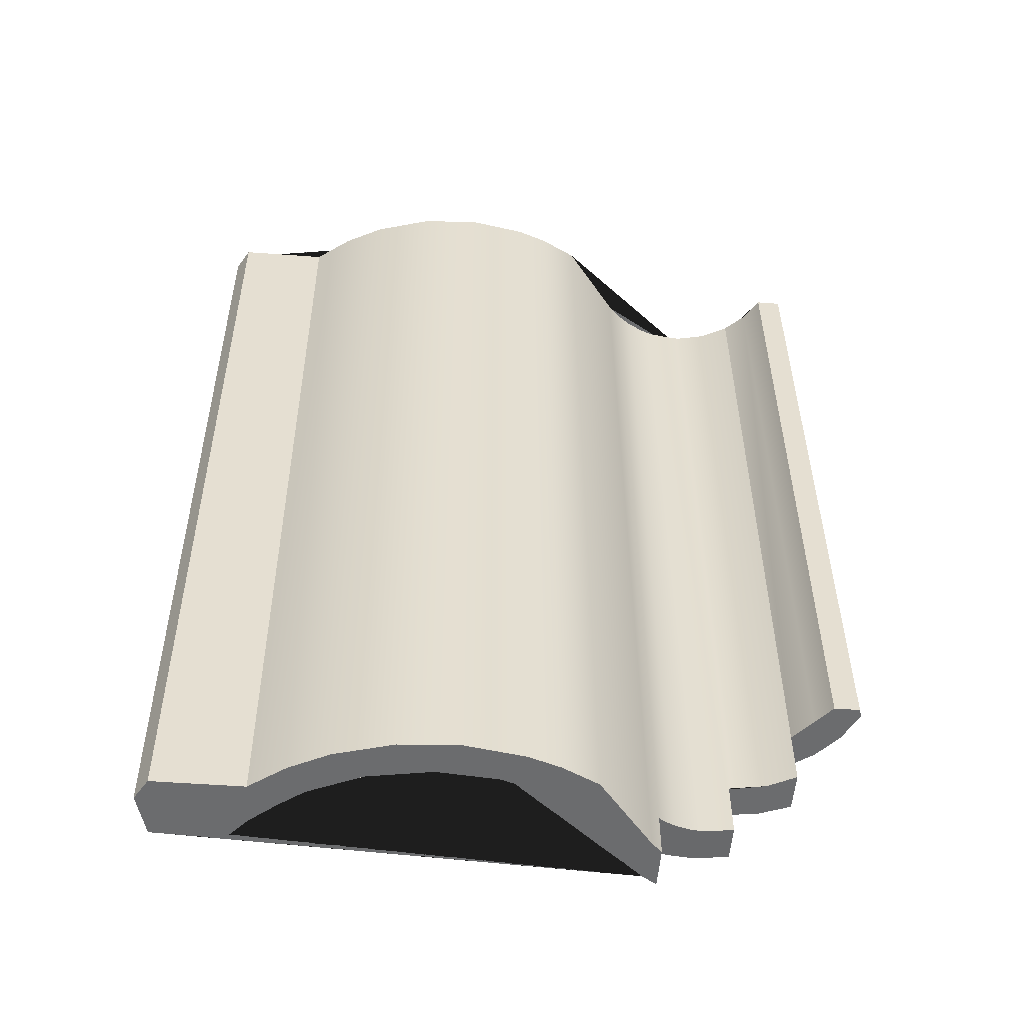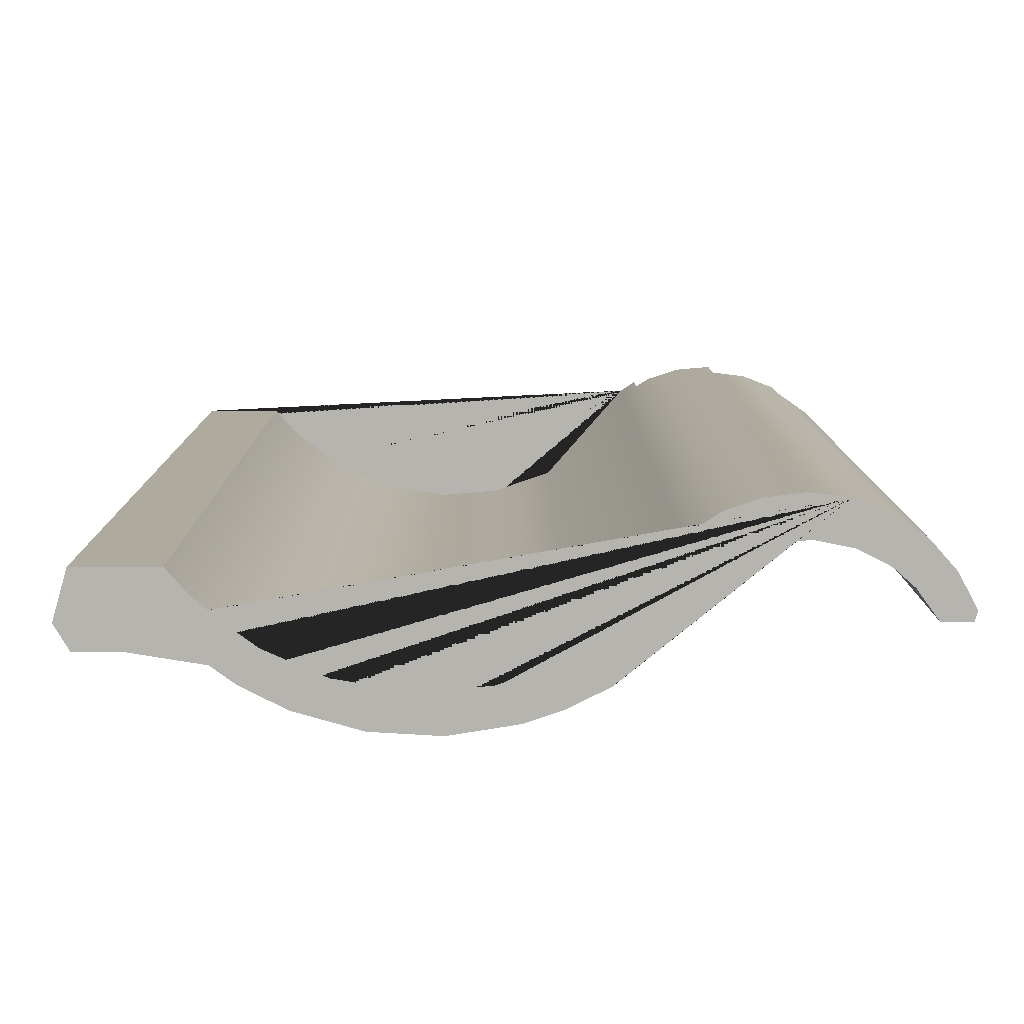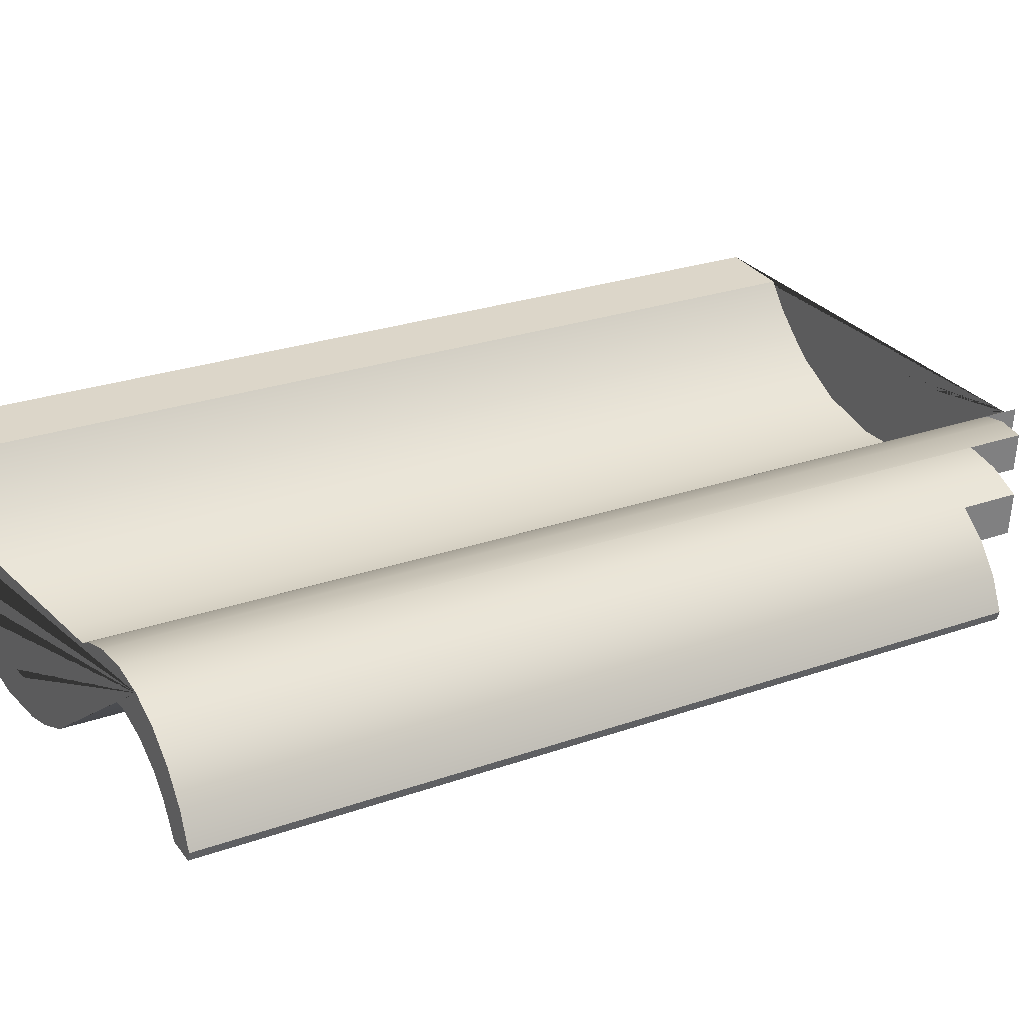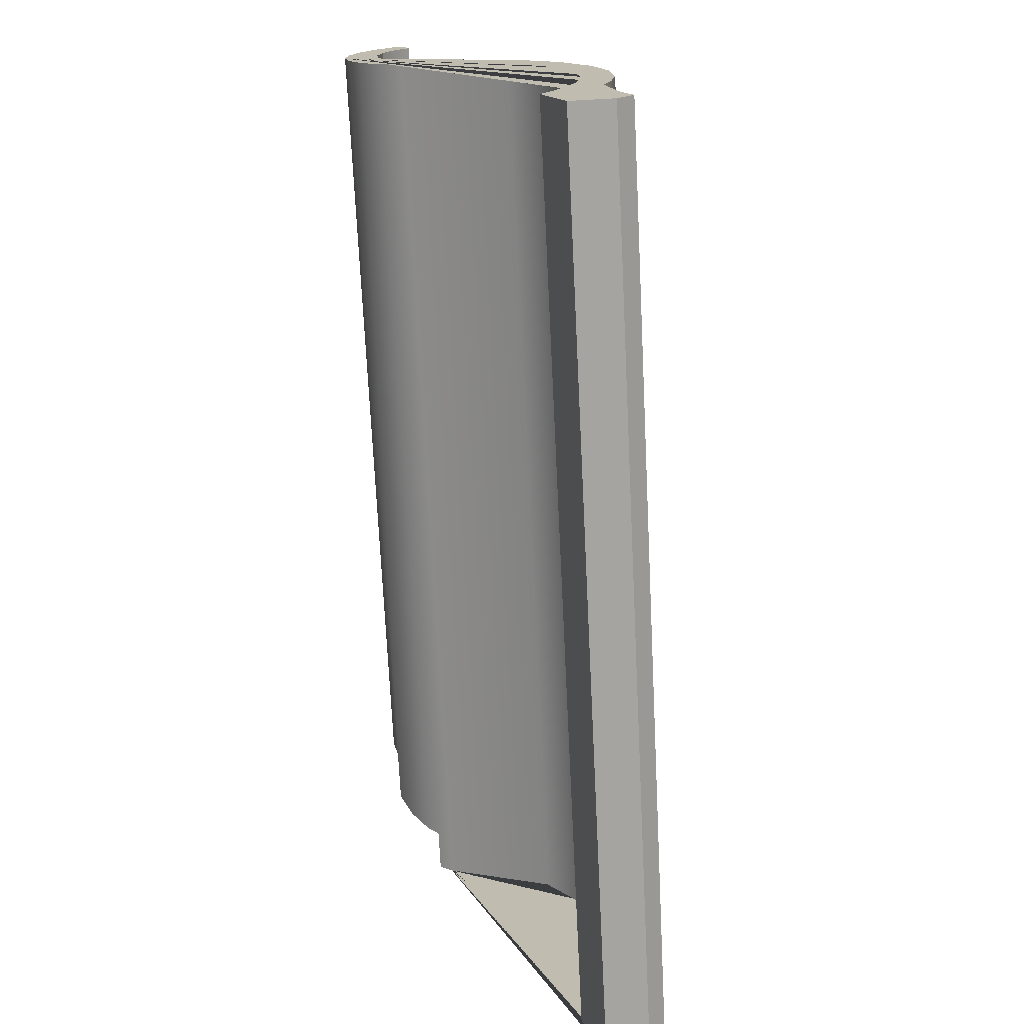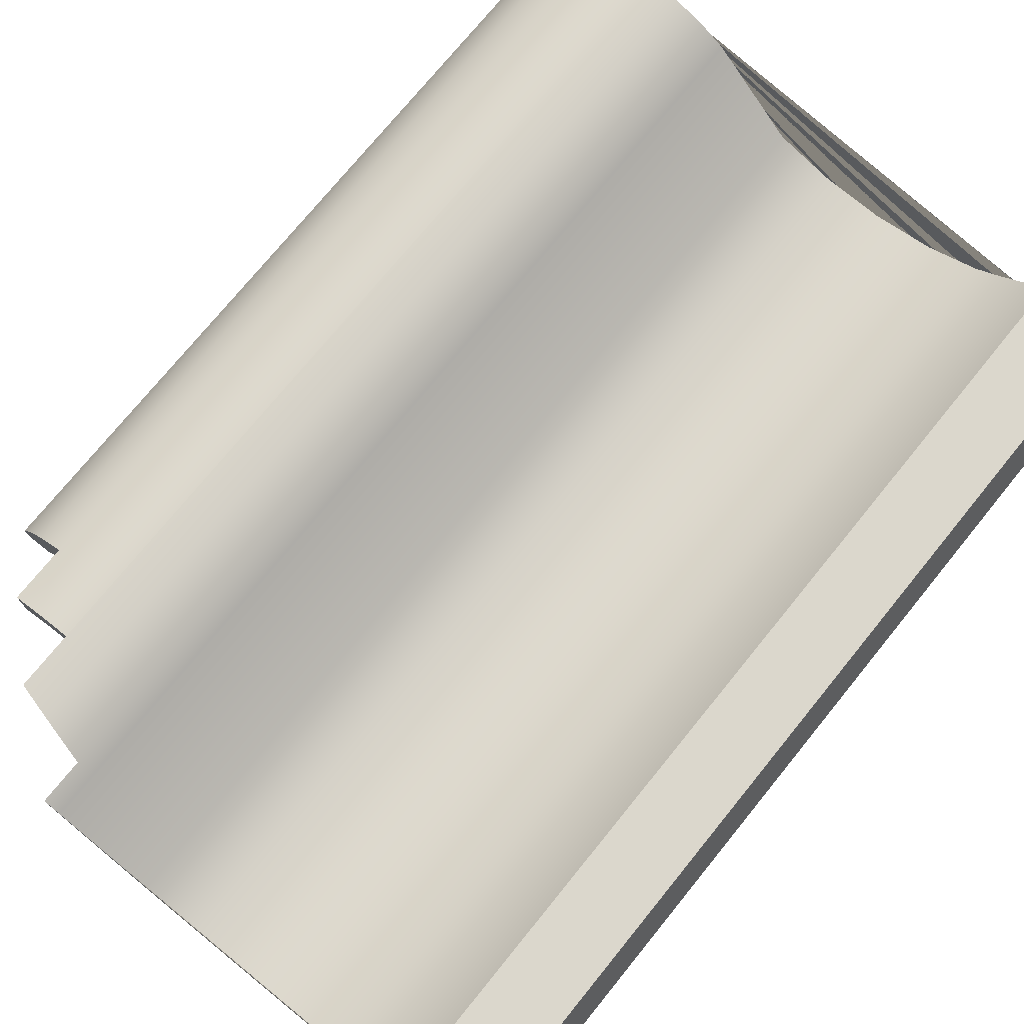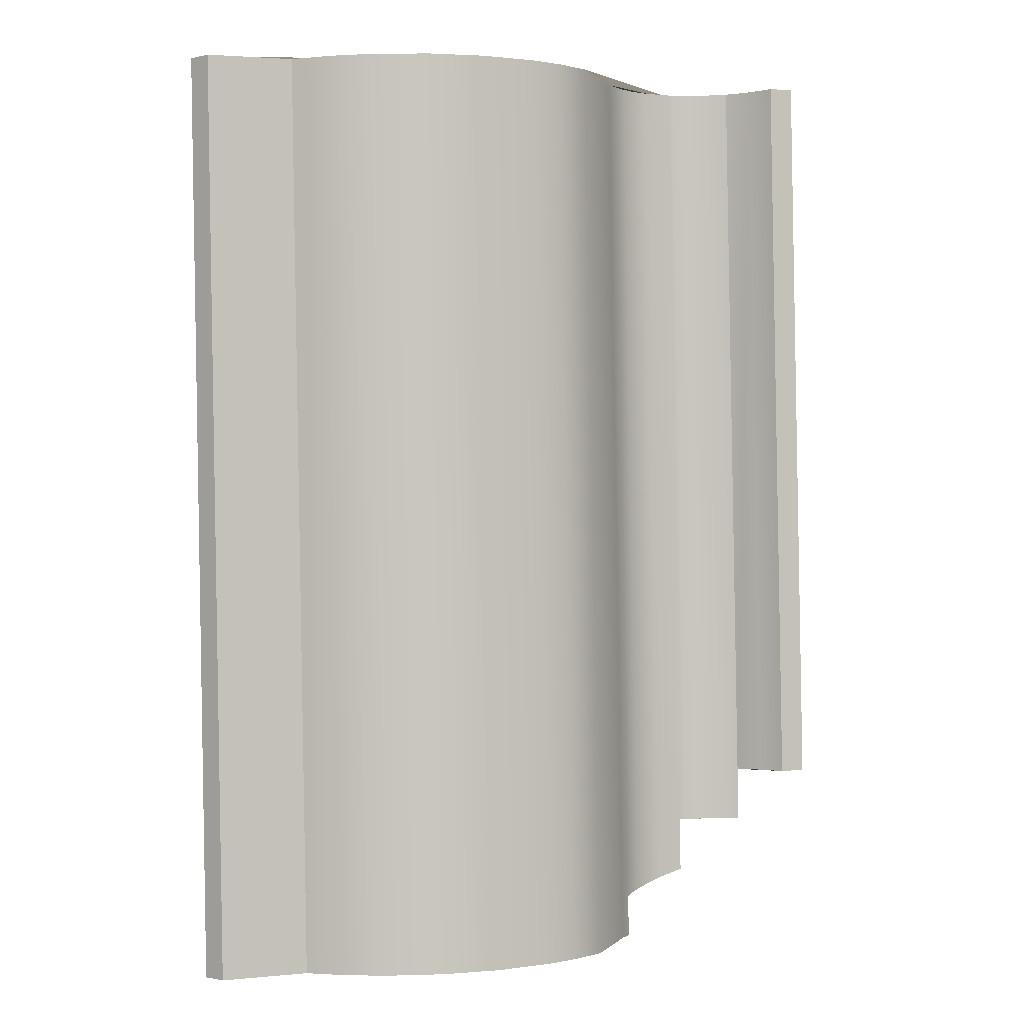
<metadata>
{"format":"obj","ext":"obj","renderer":"f3d","projection":"perspective","resolution":1024,"background":"white","views":[{"elev":-50.5,"azim":-4.7,"up":"+Z"},{"elev":12.3,"azim":-0.3,"up":"+Y"},{"elev":31.2,"azim":60.1,"up":"+Y"},{"elev":16.2,"azim":-108.7,"up":"+Z"},{"elev":70.3,"azim":-140.9,"up":"+Y"},{"elev":2.7,"azim":-18.7,"up":"+Z"}]}
</metadata>
<code>
o roof_tile_base
v 0.2583 0.05377 -0.03488
v 0.2484 0.05377 -0.03488
v 0.2484 0.03803 -0.3354
v 0.2583 0.03803 -0.3354
v 0.2593 0.05713 -0.03506
v 0.2533 0.06855 -0.03566
v 0.2448 0.0781 -0.03615
v 0.2343 0.08544 -0.03654
v 0.2221 0.09016 -0.03679
v 0.2091 0.09182 -0.03688
v 0.1962 0.09024 -0.03679
v 0.1844 0.08601 -0.03657
v 0.1736 0.07888 -0.0362
v 0.1419 0.04288 -0.03431
v 0.1192 0.03511 -0.0339
v 0.09584 0.03325 -0.03381
v 0.07151 0.03738 -0.03402
v 0.05137 0.04628 -0.03449
v 0.04203 0.05309 -0.03485
v 0.03655 0.05764 -0.03508
v 0.03655 0.04127 -0.03423
v 0.04463 0.0354 -0.03392
v 0.05976 0.02778 -0.03352
v 0.08189 0.02147 -0.03319
v 0.1049 0.02009 -0.03312
v 0.1276 0.02371 -0.03331
v 0.1396 0.02779 -0.03352
v 0.1537 0.03482 -0.03389
v 0.1753 0.06212 -0.03532
v 0.1813 0.06789 -0.03562
v 0.1857 0.07104 -0.03579
v 0.1928 0.07468 -0.03598
v 0.1985 0.07648 -0.03608
v 0.2093 0.0778 -0.03615
v 0.2119 0.0778 -0.03615
v 0.2234 0.07542 -0.03602
v 0.2343 0.06994 -0.03573
v 0.2423 0.06274 -0.03536
v 0.2593 0.04138 -0.3355
v 0.2533 0.05281 -0.3361
v 0.2423 0.04699 -0.3358
v 0.2343 0.05415 -0.3362
v 0.2343 0.06969 -0.337
v 0.2448 0.06235 -0.3366
v 0.2343 0.06854 -0.359
v 0.2221 0.07326 -0.3592
v 0.2093 0.0749 -0.3593
v 0.2093 0.07375 -0.3813
v 0.1962 0.07201 -0.3847
v 0.1844 0.06762 -0.3876
v 0.1793 0.06418 -0.3888
v 0.1793 0.06328 -0.4059
v 0.1736 0.05951 -0.4057
v 0.1419 0.02352 -0.4038
v 0.1192 0.01575 -0.4034
v 0.09584 0.01388 -0.4033
v 0.07151 0.01802 -0.4035
v 0.05137 0.02692 -0.404
v 0.04203 0.03373 -0.4043
v 0.03174 0.04226 -0.4048
v 0.03174 0.06162 -0.0353
v 0.04463 0.01604 -0.4034
v 0.03093 0.04535 -0.03445
v 0.03093 0.02598 -0.4039
v 0.05976 0.008409 -0.403
v 0.08189 0.002098 -0.4027
v 0.1049 0.000726 -0.4026
v 0.1276 0.00435 -0.4028
v 0.1396 0.008432 -0.403
v 0.1537 0.01545 -0.4034
v 0.1753 0.04276 -0.4048
v 0.1793 0.04663 -0.405
v 0.1793 0.04753 -0.3879
v 0.1813 0.04945 -0.3875
v 0.1857 0.05266 -0.3865
v 0.1928 0.0564 -0.3848
v 0.1985 0.05828 -0.3834
v 0.2093 0.05975 -0.3805
v 0.2093 0.0609 -0.3586
v 0.2119 0.0609 -0.3586
v 0.2234 0.05852 -0.3585
v 0.2343 0.053 -0.3582
v -0.003392 0.02598 -0.4039
v -0.008455 0.03447 -0.4044
v -0.003752 0.0509 -0.4052
v 0.02408 0.0509 -0.4052
v 0.02408 0.07027 -0.03575
v 0.01154 0.04535 -0.03445
v -0.003392 0.04534 -0.03445
v -0.003752 0.07027 -0.03575
v -0.008455 0.05384 -0.03489
f 79 80 35 34
f 88 63 21 20 61 87 90
f 81 80 79 47 46 45 82
f 70 28 27 69
f 52 51 73 72
f 60 86 87 61
f 44 43 8 7
f 76 77 33 32
f 61 20 19 59 60
f 56 16 15 55
f 67 25 24 66
f 55 15 14 54
f 40 44 7 6
f 66 24 23 65
f 21 63 64 62
f 9 46 47 10
f 85 84 91 90
f 22 21 62
f 39 40 6 5
f 46 43 45
f 69 27 26 68
f 48 47 79 78
f 38 37 42 41
f 82 45 43 42
f 71 72 73
f 73 74 30
f 71 73 30
f 29 71 30
f 75 76 32 31
f 49 50 12 11
f 84 83 89 91
f 48 49 11 10 47
f 80 81 36 35
f 68 26 25 67
f 86 85 90 87
f 81 82 37 36
f 4 39 5 1
f 37 82 42
f 57 17 16 56
f 50 49 48 78 77 76 75 74 73 51
f 53 52 72 71 70 69 68 67 66 65 62 64 83 84 85 86 60 59 58 57 56 55 54
f 58 18 17 57
f 9 10 11 12 13 14 15 16 17 18 19 20 21 22 23 24 25 26 27 28 29 30 31 32 33 34 35 36 37 38 2 1 5 6 7 8
f 71 29 28 70
f 88 90 91 89
f 88 89 83 64
f 41 3 2 38
f 63 88 64
f 54 14 13 53
f 65 23 22 62
f 74 75 31 30
f 33 77 78 79 34
f 59 19 18 58
f 51 52 53 13 12 50
f 3 4 1 2
f 9 8 43 46
f 3 41 42 43 44 40 39 4

</code>
